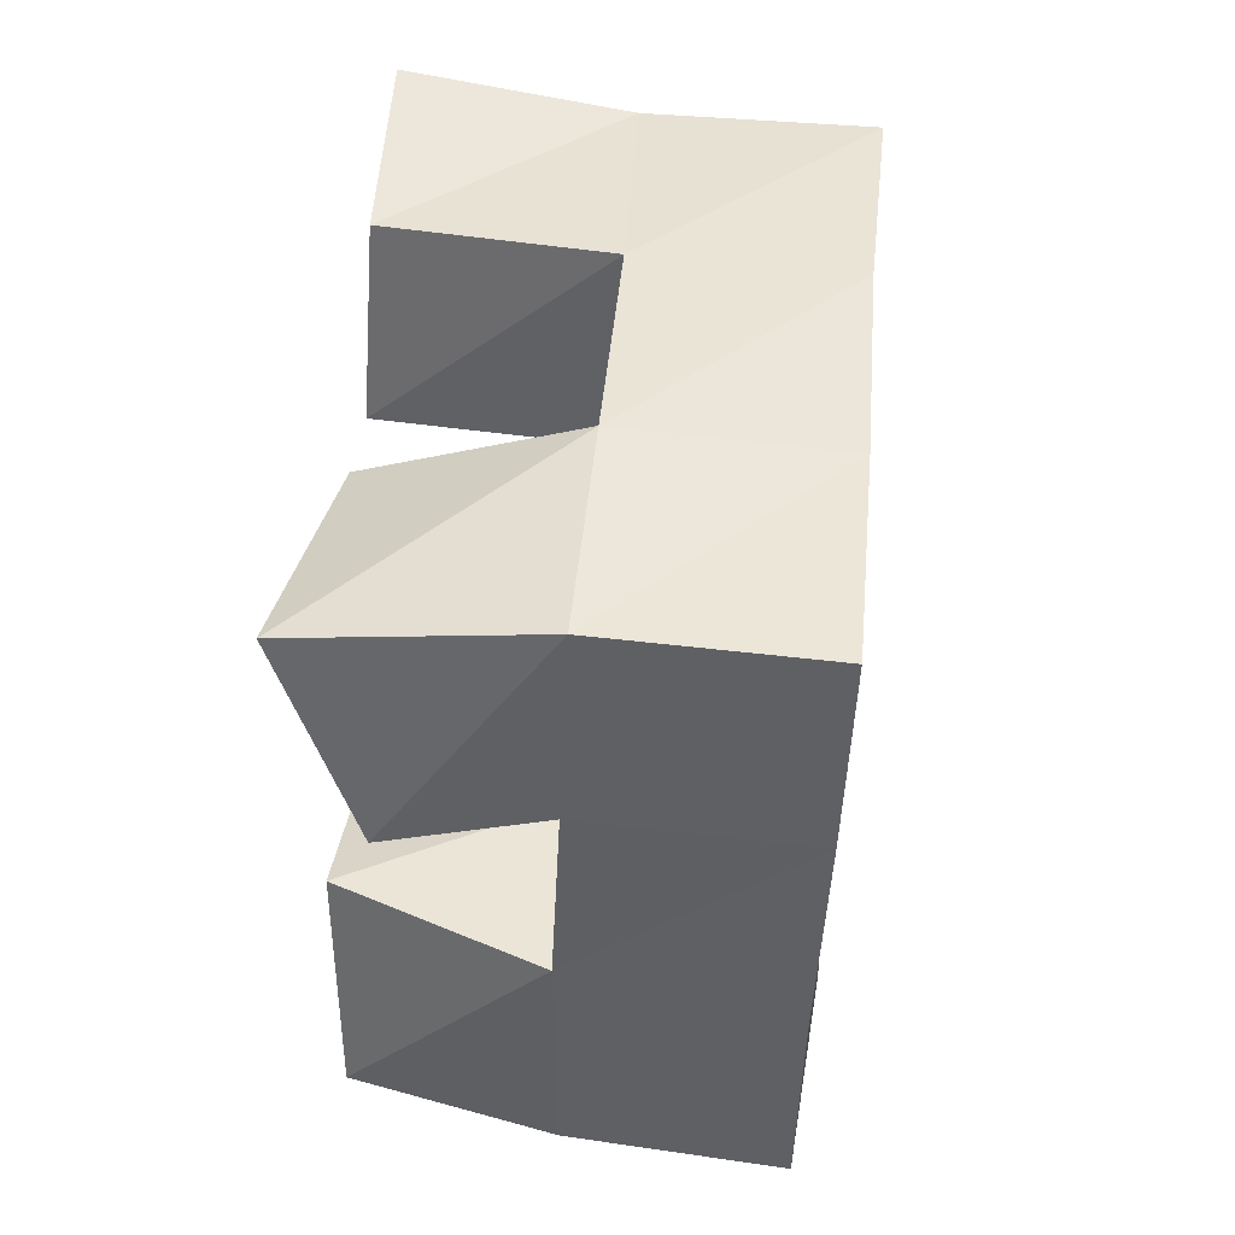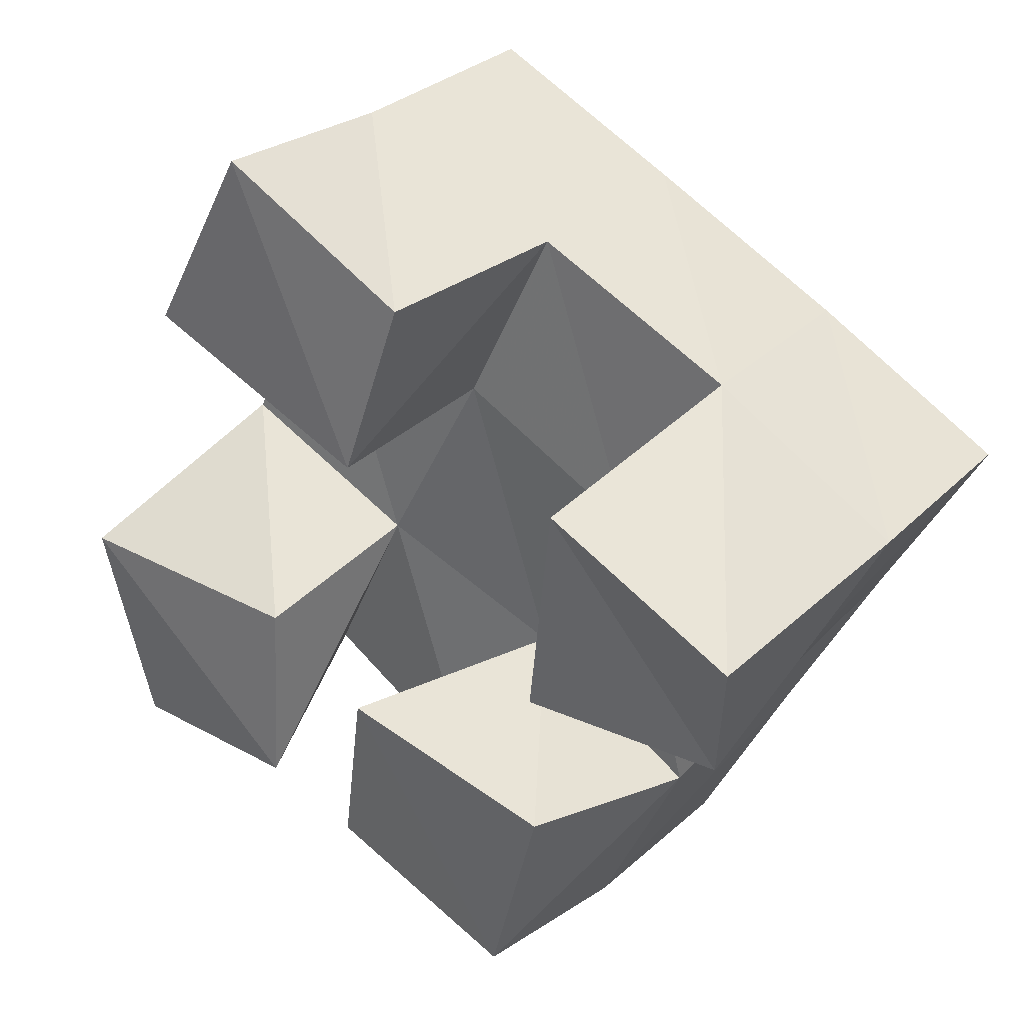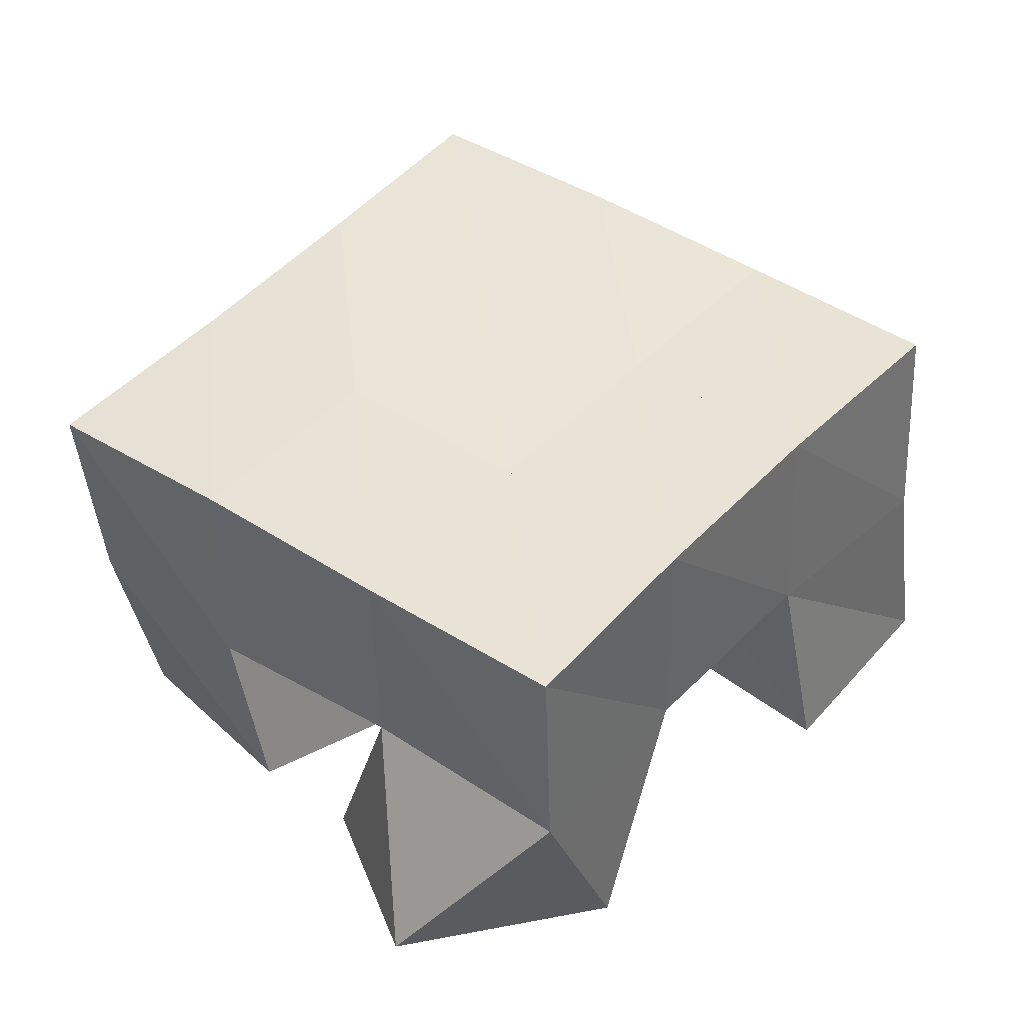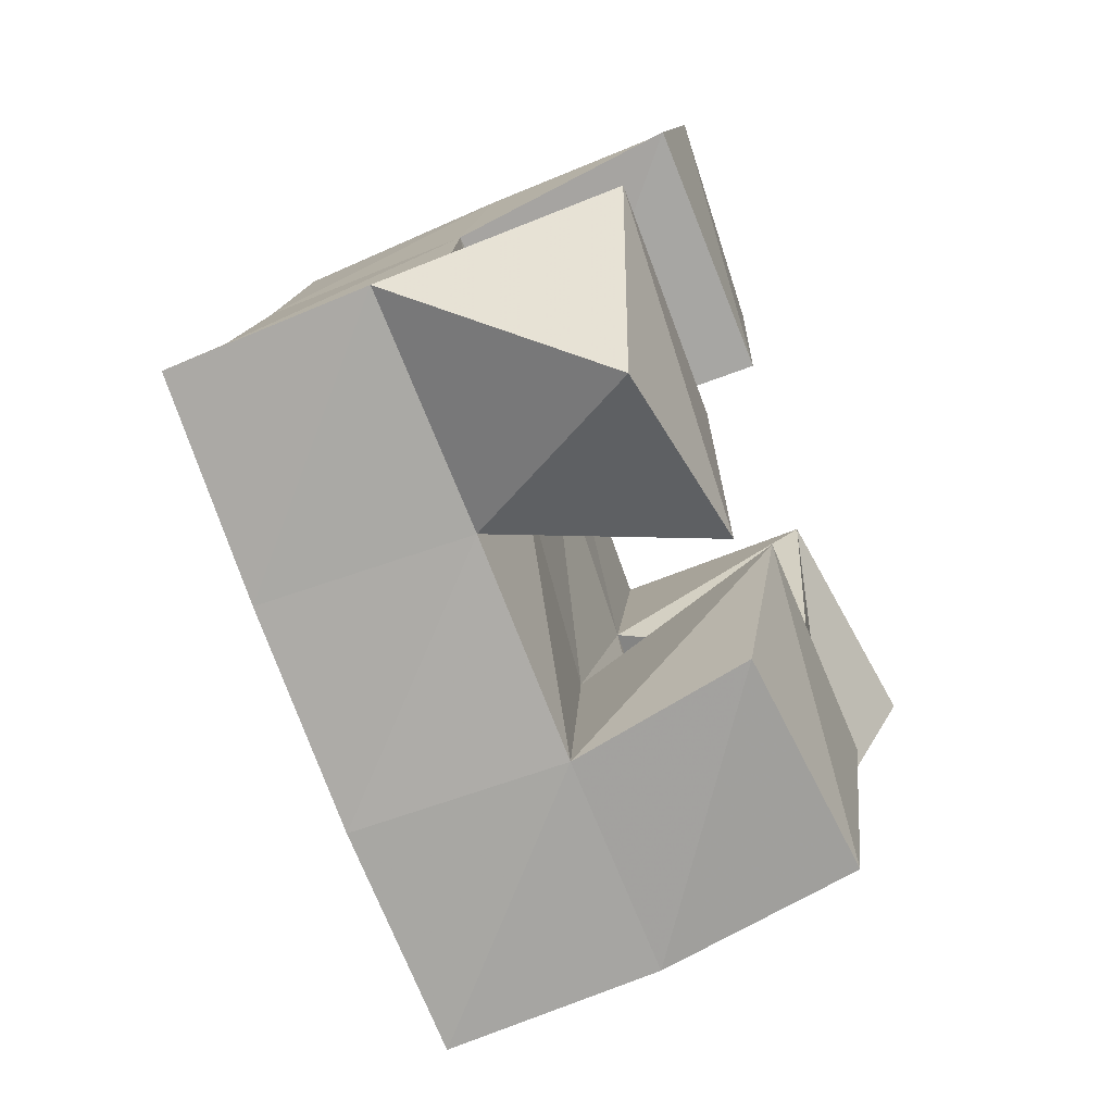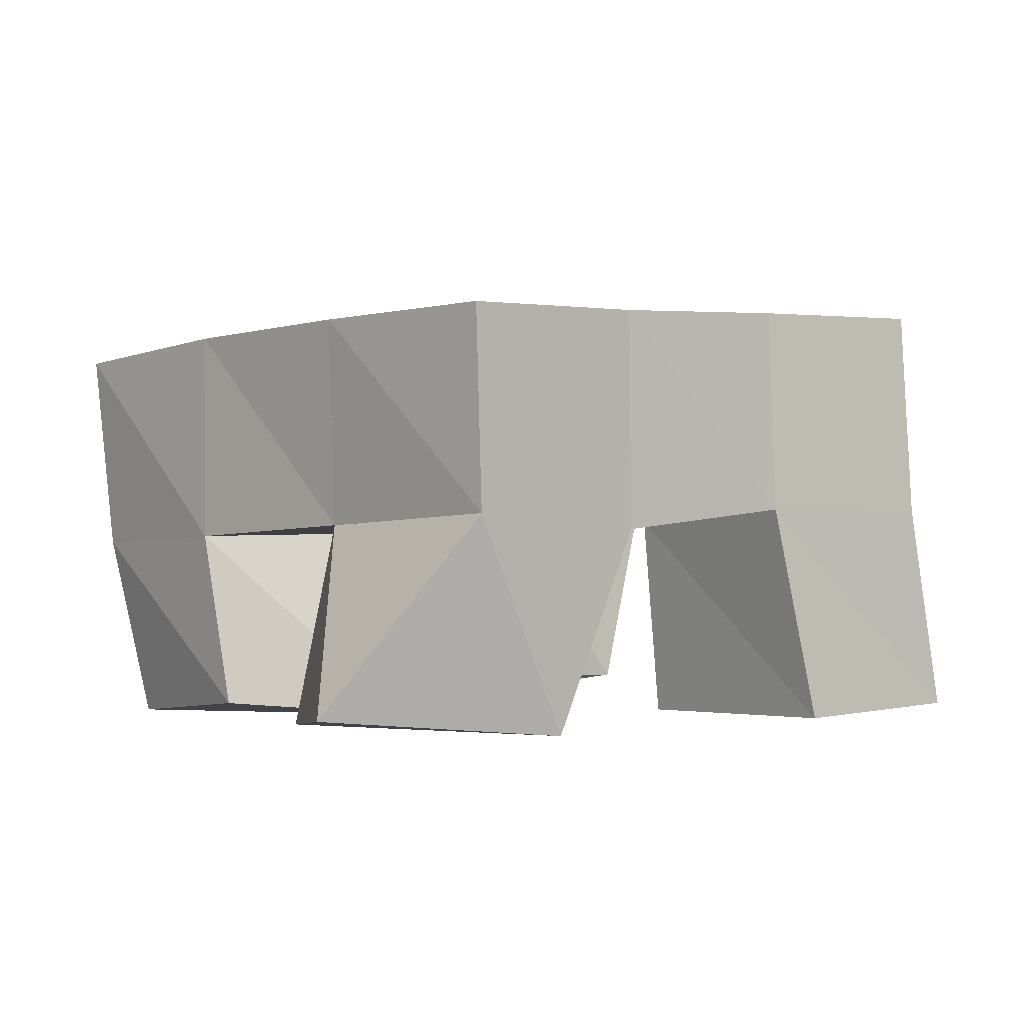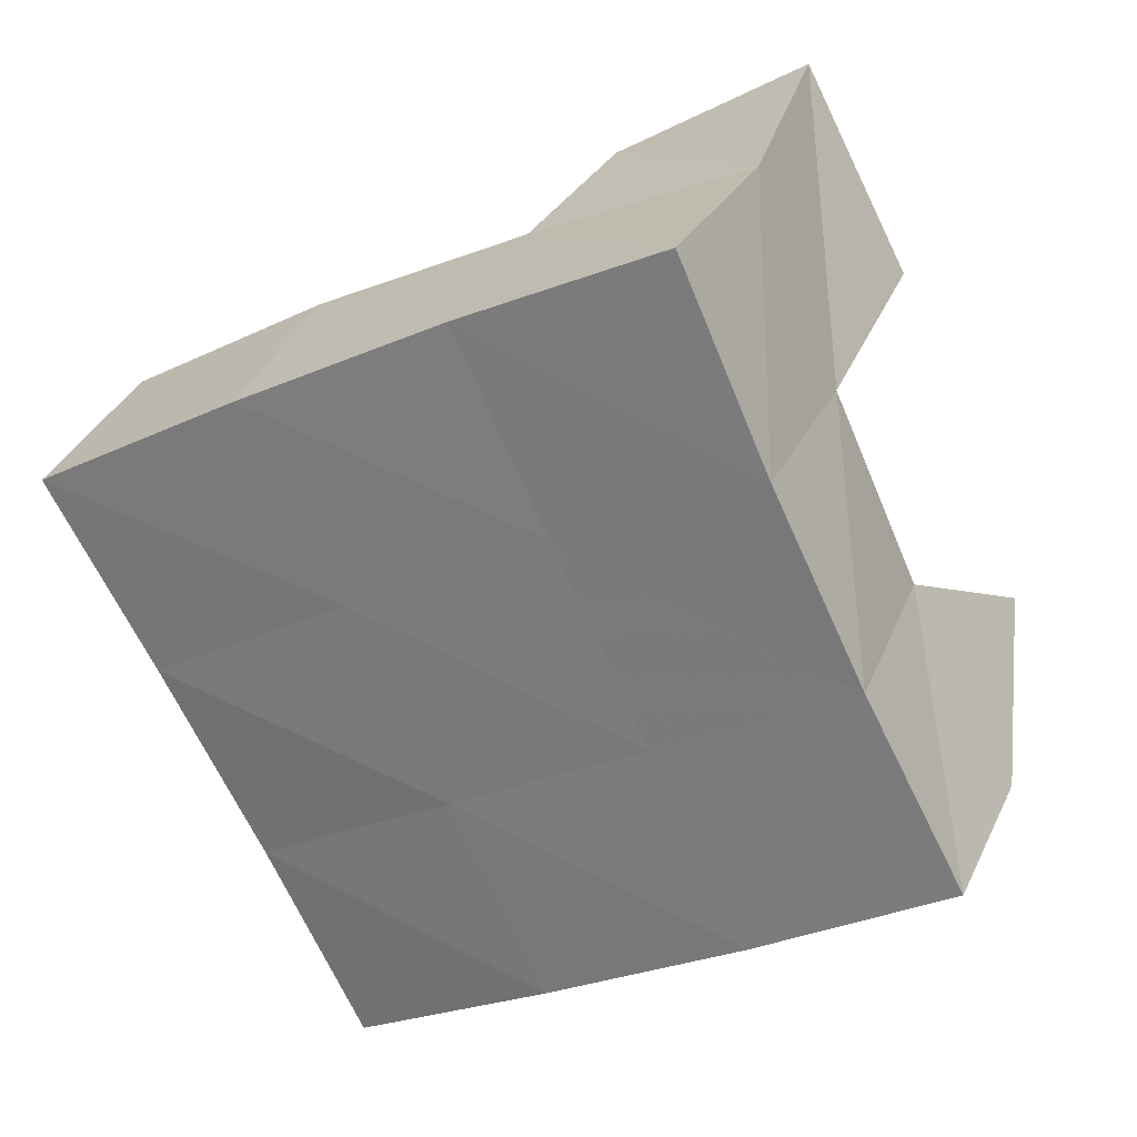
<metadata>
{"format":"obj","ext":"obj","renderer":"f3d","projection":"perspective","resolution":1024,"background":"white","views":[{"elev":19.6,"azim":96.4,"up":"+Z"},{"elev":35.1,"azim":36.9,"up":"+Z"},{"elev":41.2,"azim":-115.5,"up":"+Y"},{"elev":-53.2,"azim":-67.4,"up":"+Z"},{"elev":-1.5,"azim":-107.4,"up":"+Y"},{"elev":25.3,"azim":-161.4,"up":"+Z"}]}
</metadata>
<code>
v 1.597 0.1037 -0.007368
v 1.578 0.1494 0.02491
v 1.644 0.1 -0.002247
v 1.627 0.1476 0.00343
v 1.588 0.1 0.04625
v 1.603 0.1466 0.06871
v 1.644 0.1034 0.04416
v 1.648 0.1468 0.04898
v 1.719 0.1066 0.05273
v 1.715 0.1512 0.07464
v 1.764 0.1165 0.04847
v 1.76 0.151 0.05326
v 1.724 0.107 0.1064
v 1.736 0.1554 0.1203
v 1.775 0.1002 0.09126
v 1.781 0.1555 0.09653
v 1.618 0.1006 0.1224
v 1.621 0.152 0.1133
v 1.673 0.1 0.1023
v 1.67 0.1498 0.09731
v 1.641 0.1023 0.1684
v 1.639 0.1525 0.1599
v 1.685 0.1043 0.1449
v 1.688 0.1547 0.1411
v 1.663 0.1042 -0.01489
v 1.671 0.1456 -0.01978
v 1.714 0.1 -0.02733
v 1.716 0.1445 -0.03667
v 1.673 0.1 0.03194
v 1.691 0.1513 0.02982
v 1.726 0.1 0.02266
v 1.736 0.1461 0.01085
v 1.58 0.1958 0.0241
v 1.625 0.1957 0.001416
v 1.602 0.1977 0.06795
v 1.647 0.1976 0.04684
v 1.622 0.2007 0.1122
v 1.668 0.2002 0.09277
v 1.642 0.2029 0.1584
v 1.688 0.2029 0.1383
v 1.671 0.195 -0.02005
v 1.692 0.1977 0.02593
v 1.713 0.2009 0.07159
v 1.734 0.2043 0.116
v 1.716 0.1921 -0.04133
v 1.737 0.1961 0.004116
v 1.758 0.2009 0.04884
v 1.78 0.205 0.09274
f 1 2 4
f 3 1 4
f 2 6 8
f 4 2 8
f 6 5 7
f 8 6 7
f 5 1 3
f 7 5 3
f 8 7 3
f 4 8 3
f 2 1 5
f 6 2 5
f 9 10 12
f 11 9 12
f 10 14 16
f 12 10 16
f 14 13 15
f 16 14 15
f 13 9 11
f 15 13 11
f 16 15 11
f 12 16 11
f 10 9 13
f 14 10 13
f 17 18 20
f 19 17 20
f 18 22 24
f 20 18 24
f 22 21 23
f 24 22 23
f 21 17 19
f 23 21 19
f 24 23 19
f 20 24 19
f 18 17 21
f 22 18 21
f 25 26 28
f 27 25 28
f 26 30 32
f 28 26 32
f 30 29 31
f 32 30 31
f 29 25 27
f 31 29 27
f 32 31 27
f 28 32 27
f 26 25 29
f 30 26 29
f 2 33 34
f 4 2 34
f 33 35 36
f 34 33 36
f 35 6 8
f 36 35 8
f 6 2 4
f 8 6 4
f 36 8 4
f 34 36 4
f 33 2 6
f 35 33 6
f 6 35 36
f 8 6 36
f 35 37 38
f 36 35 38
f 37 18 20
f 38 37 20
f 18 6 8
f 20 18 8
f 38 20 8
f 36 38 8
f 35 6 18
f 37 35 18
f 18 37 38
f 20 18 38
f 37 39 40
f 38 37 40
f 39 22 24
f 40 39 24
f 22 18 20
f 24 22 20
f 40 24 20
f 38 40 20
f 37 18 22
f 39 37 22
f 4 34 41
f 26 4 41
f 34 36 42
f 41 34 42
f 36 8 30
f 42 36 30
f 8 4 26
f 30 8 26
f 42 30 26
f 41 42 26
f 34 4 8
f 36 34 8
f 8 36 42
f 30 8 42
f 36 38 43
f 42 36 43
f 38 20 10
f 43 38 10
f 20 8 30
f 10 20 30
f 43 10 30
f 42 43 30
f 36 8 20
f 38 36 20
f 20 38 43
f 10 20 43
f 38 40 44
f 43 38 44
f 40 24 14
f 44 40 14
f 24 20 10
f 14 24 10
f 44 14 10
f 43 44 10
f 38 20 24
f 40 38 24
f 26 41 45
f 28 26 45
f 41 42 46
f 45 41 46
f 42 30 32
f 46 42 32
f 30 26 28
f 32 30 28
f 46 32 28
f 45 46 28
f 41 26 30
f 42 41 30
f 30 42 46
f 32 30 46
f 42 43 47
f 46 42 47
f 43 10 12
f 47 43 12
f 10 30 32
f 12 10 32
f 47 12 32
f 46 47 32
f 42 30 10
f 43 42 10
f 10 43 47
f 12 10 47
f 43 44 48
f 47 43 48
f 44 14 16
f 48 44 16
f 14 10 12
f 16 14 12
f 48 16 12
f 47 48 12
f 43 10 14
f 44 43 14

</code>
